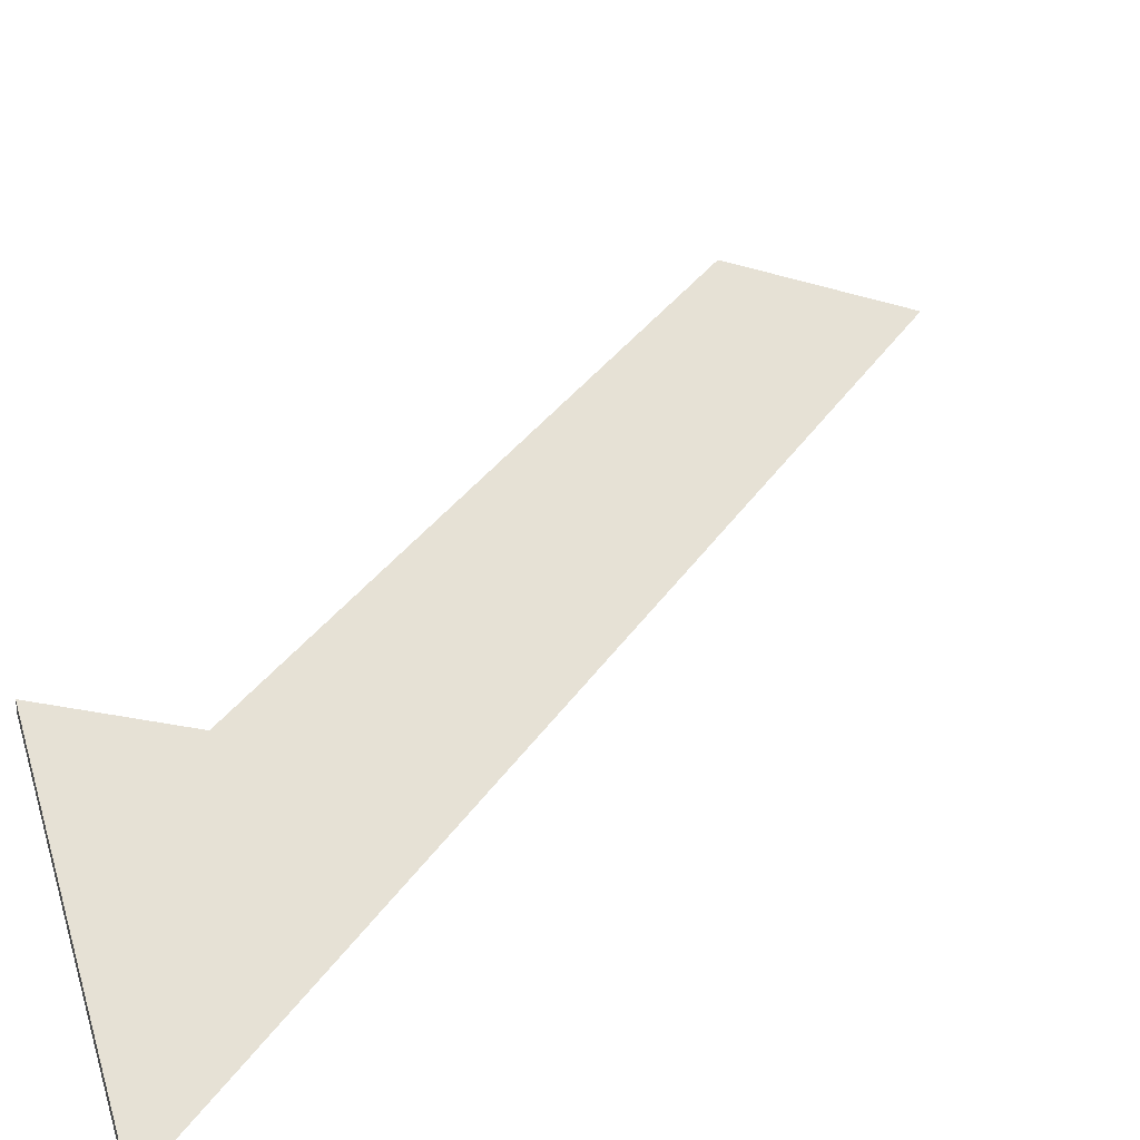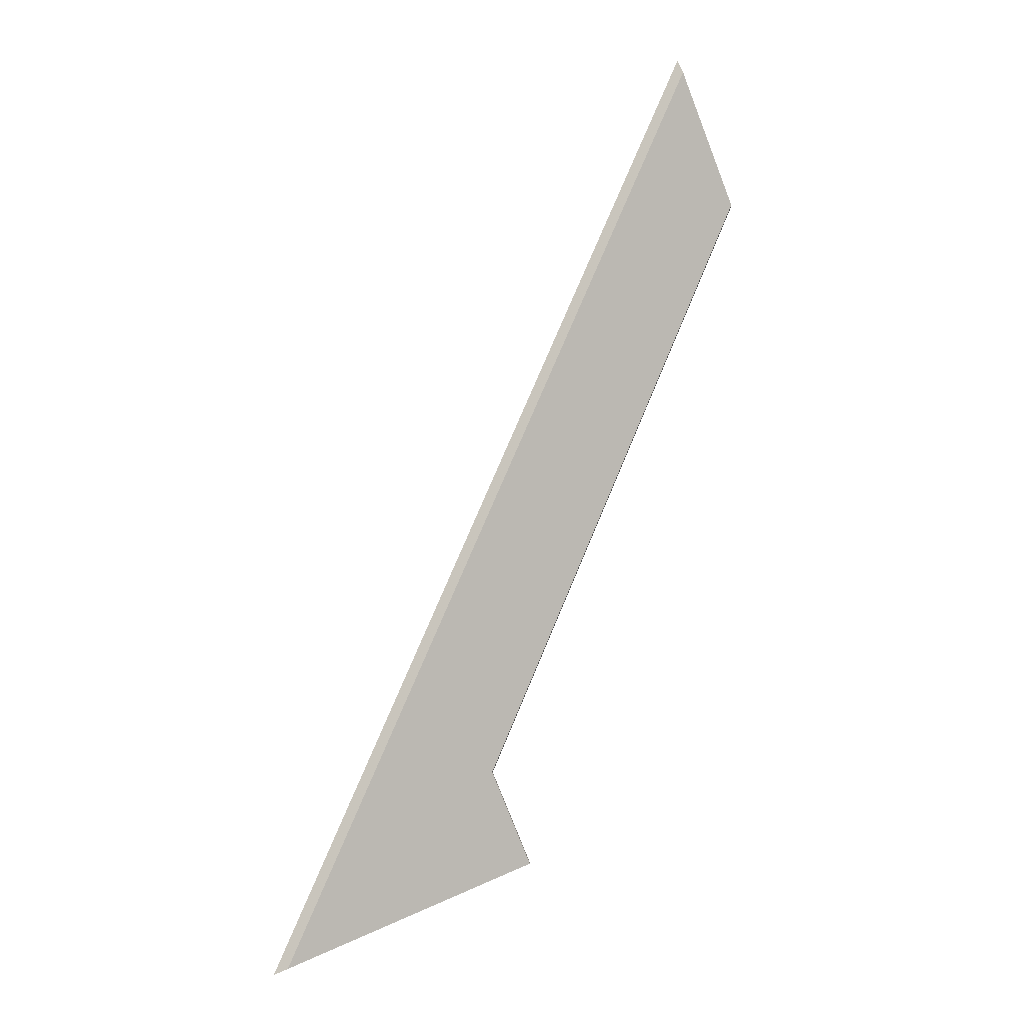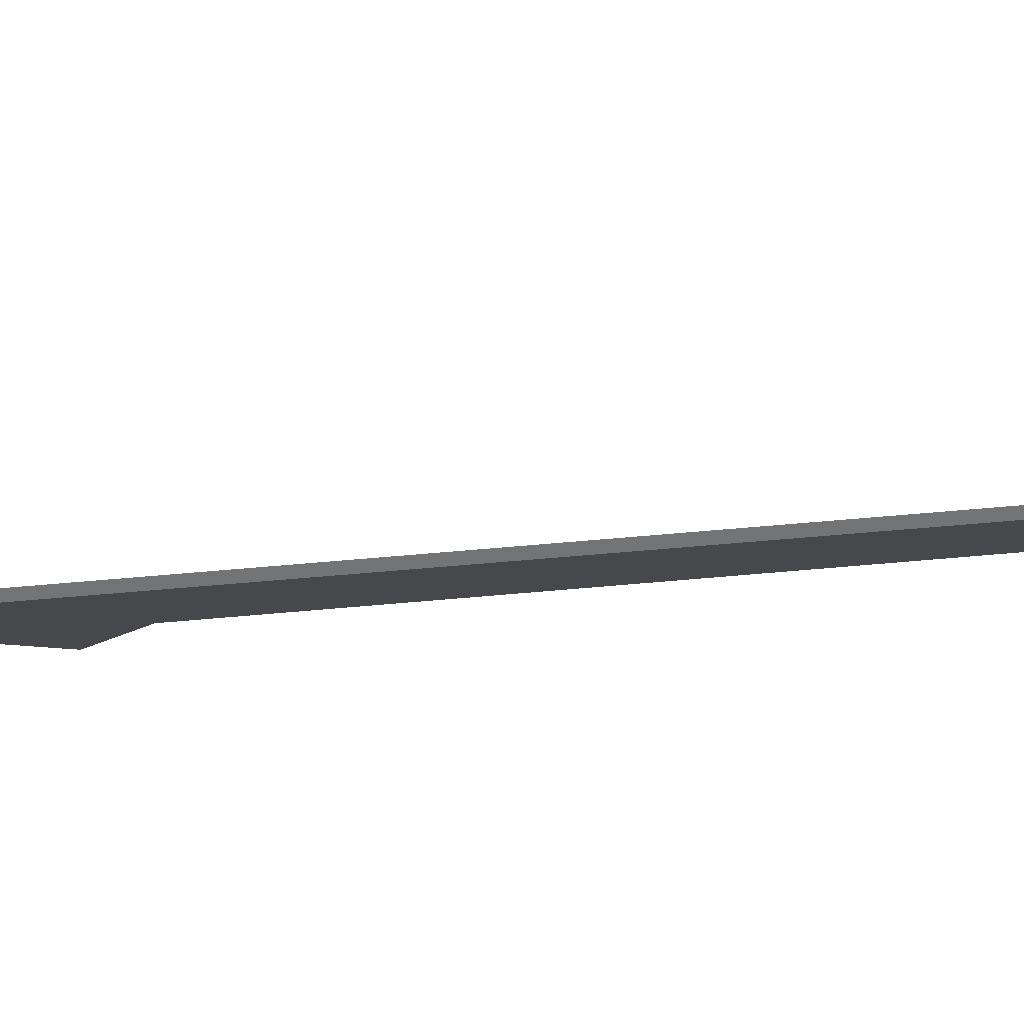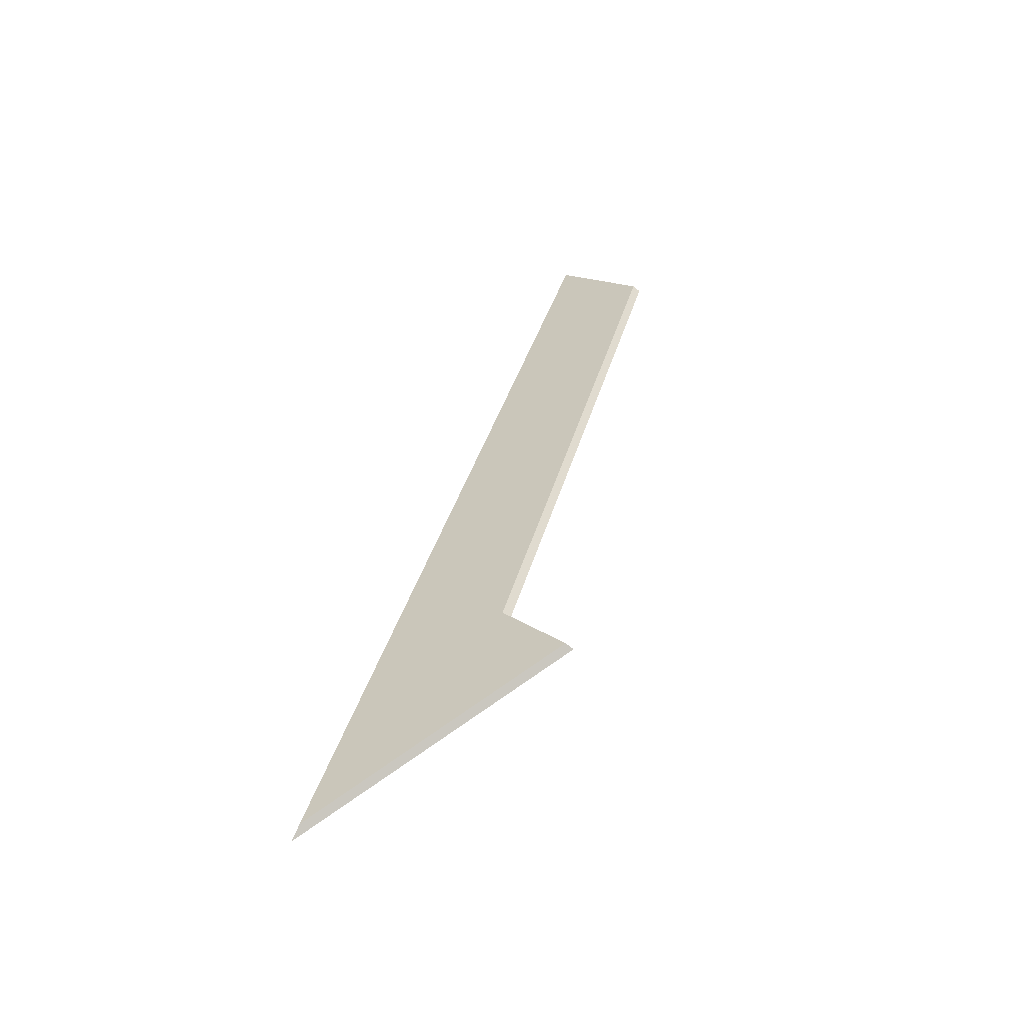
<metadata>
{"format":"obj","ext":"obj","renderer":"f3d","projection":"perspective","resolution":1024,"background":"white","views":[{"elev":31.0,"azim":-130.2,"up":"+Y"},{"elev":-8.2,"azim":3.0,"up":"+Z"},{"elev":-41.4,"azim":-59.3,"up":"+Y"},{"elev":-74.2,"azim":52.4,"up":"+Z"}]}
</metadata>
<code>
v 2.001 -0.06137 0.7443
v 2.058 -0.03718 0.768
v 2.049 -0.047 0.7904
v 2.109 -0.04789 0.9328
v 2.097 -0.06137 0.9631
v 2.058 -0.03503 0.768
v 2.058 -0.03718 0.768
v 2.001 -0.06137 0.7443
v 1.998 -0.06069 0.7428
v 2.049 -0.04485 0.7904
v 2.049 -0.047 0.7904
v 2.058 -0.03718 0.768
v 2.058 -0.03503 0.768
v 2.109 -0.04574 0.9328
v 2.109 -0.04789 0.9328
v 2.049 -0.047 0.7904
v 2.049 -0.04485 0.7904
v 1.998 -0.06069 0.7428
v 2.001 -0.06137 0.7443
v 2.097 -0.06137 0.9631
v 2.096 -0.06069 0.9664
v 2.096 -0.06069 0.9664
v 2.097 -0.06137 0.9631
v 2.109 -0.04789 0.9328
v 2.109 -0.04574 0.9328
v 2.096 -0.06069 0.9664
v 2.109 -0.04574 0.9328
v 1.998 -0.06069 0.7428
v 2.049 -0.04485 0.7904
v 2.058 -0.03503 0.768
f 1 2 3
f 1 3 4
f 1 4 5
f 6 7 8
f 6 8 9
f 10 11 12
f 10 12 13
f 14 15 16
f 14 16 17
f 18 19 20
f 18 20 21
f 22 23 24
f 22 24 25
f 26 27 28
f 28 27 29
f 28 29 30

</code>
